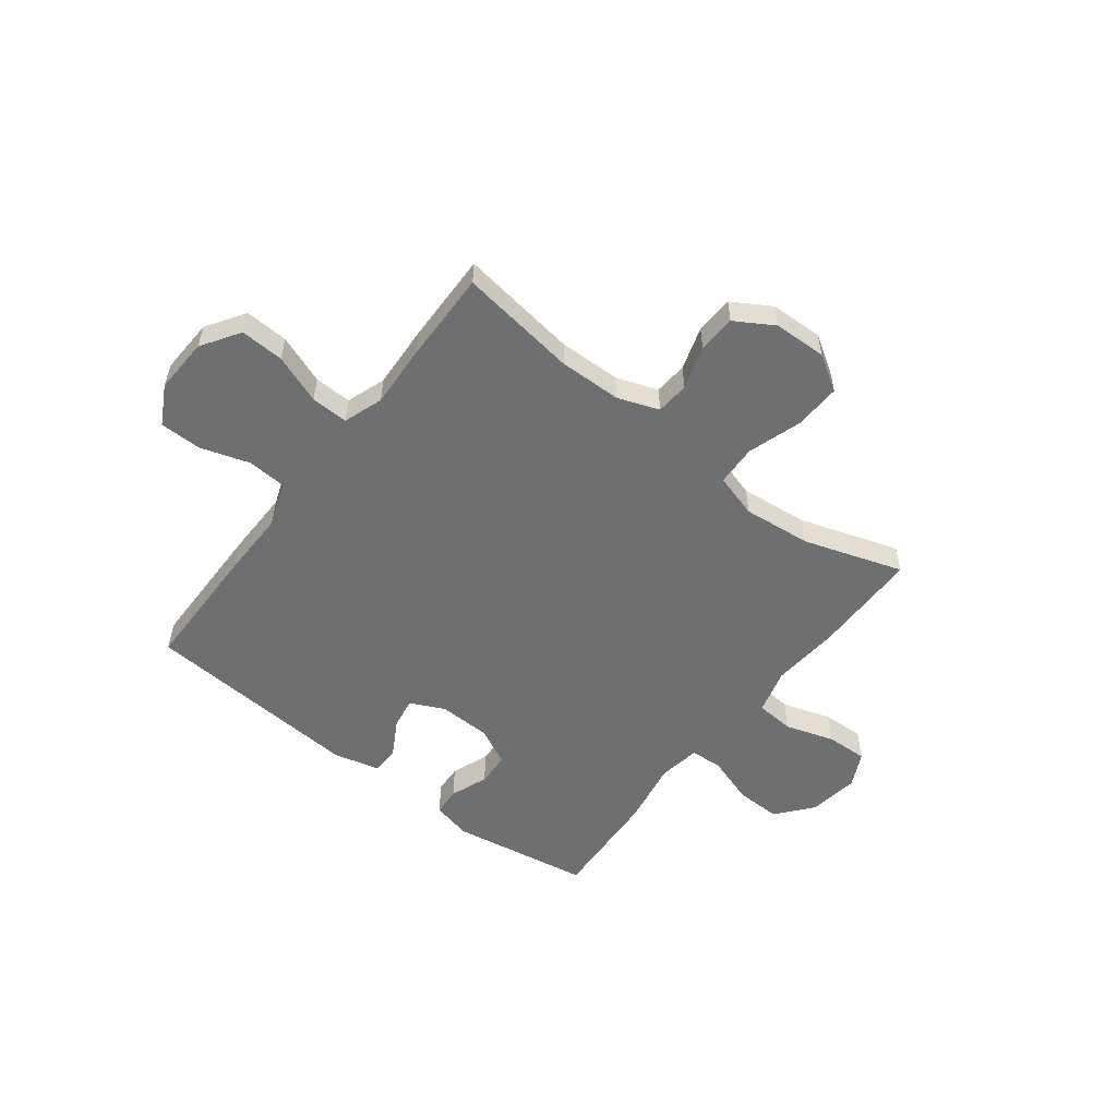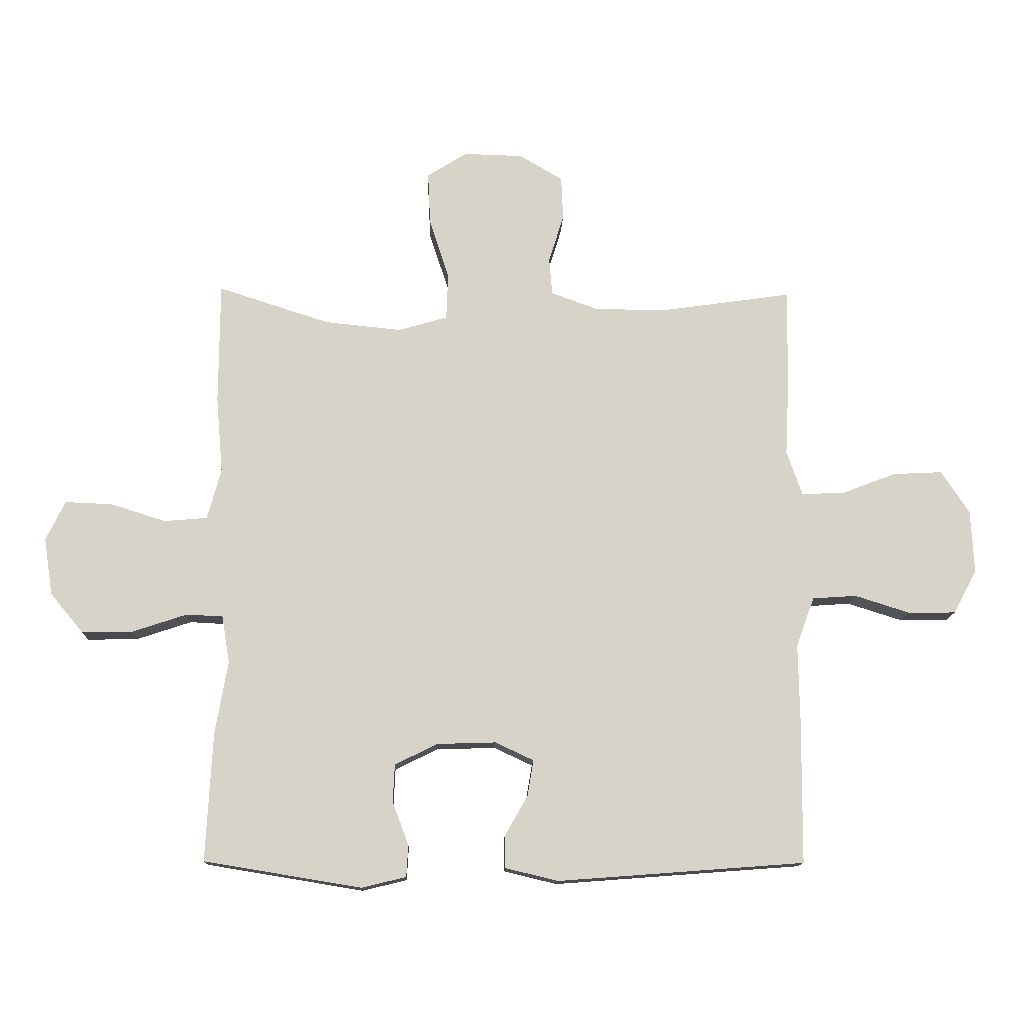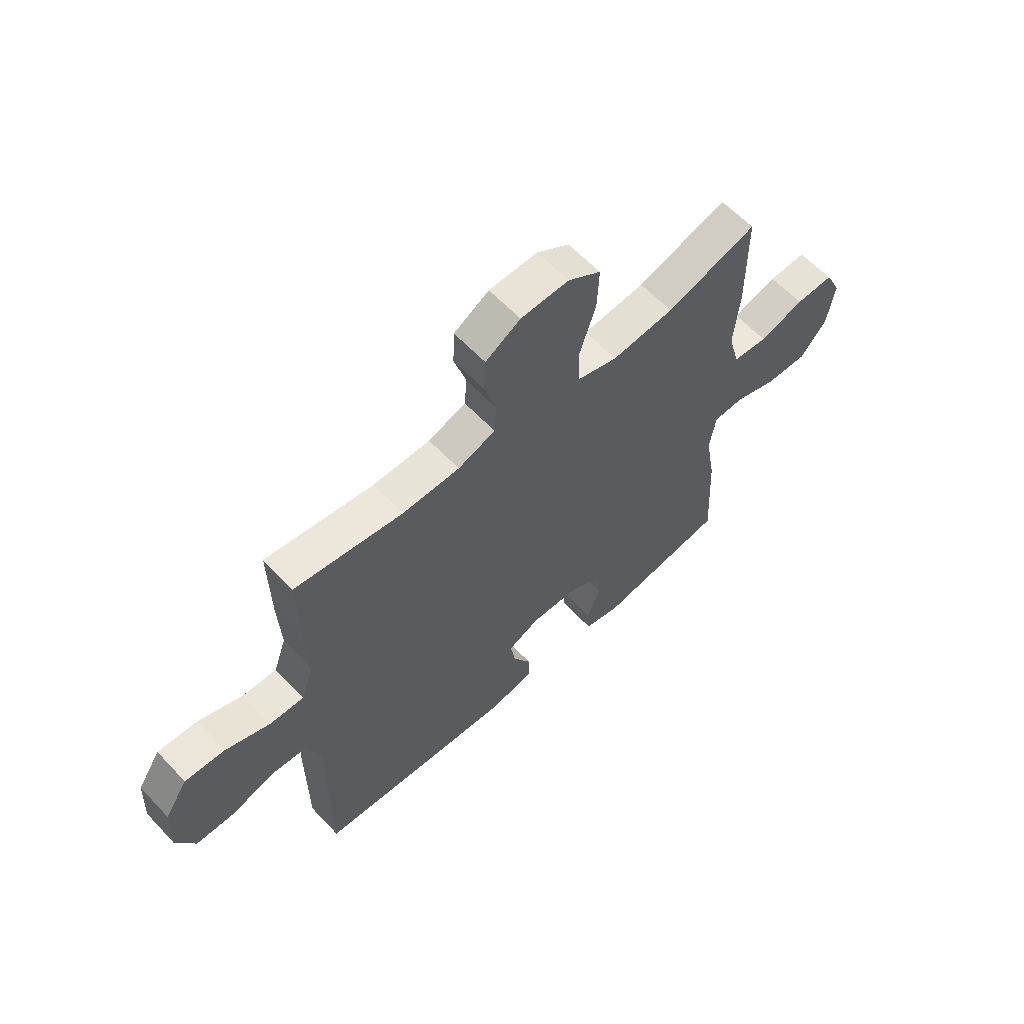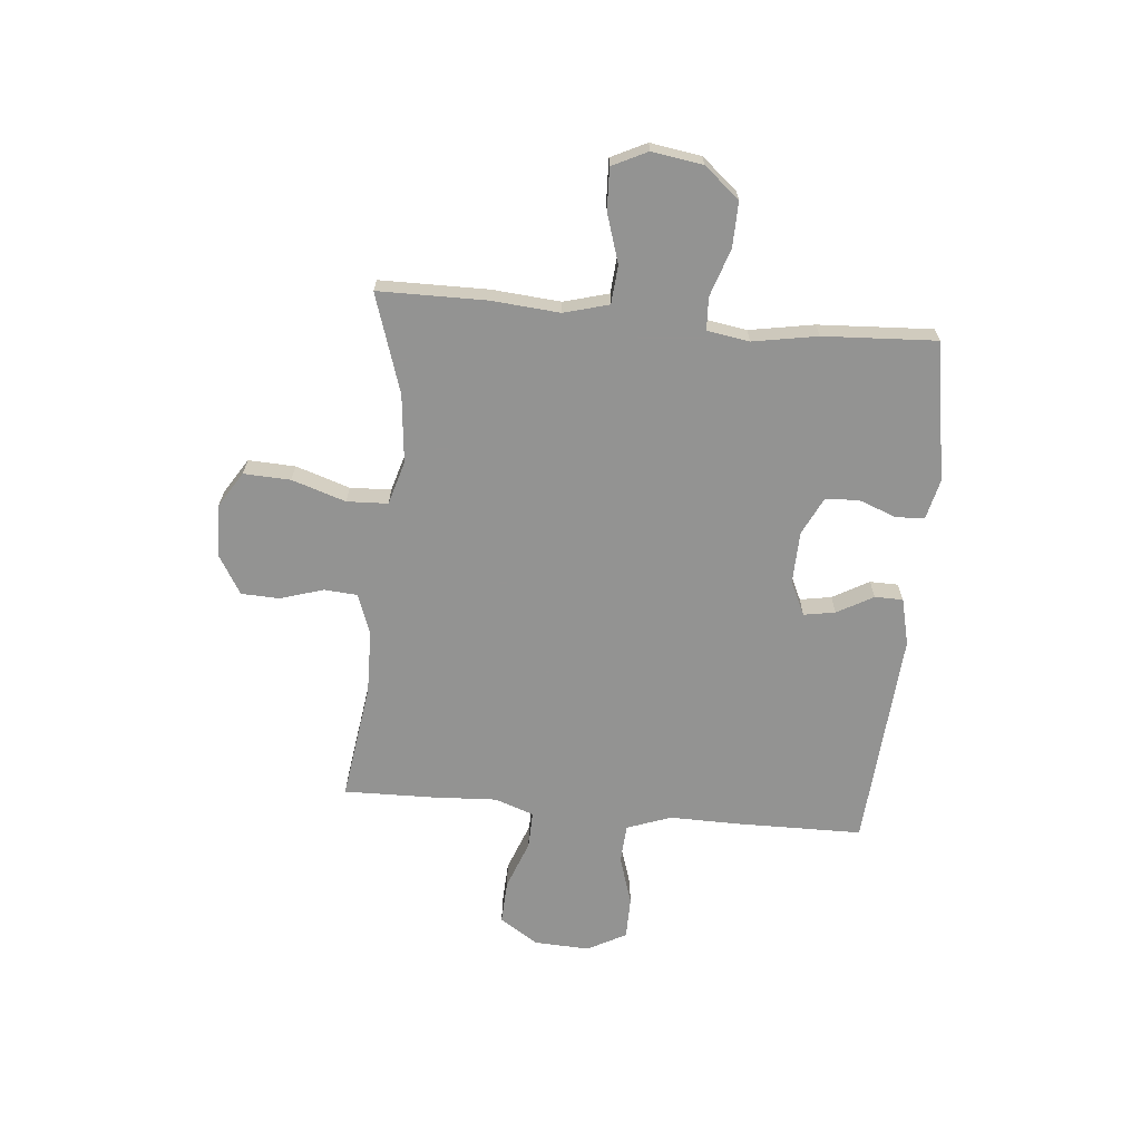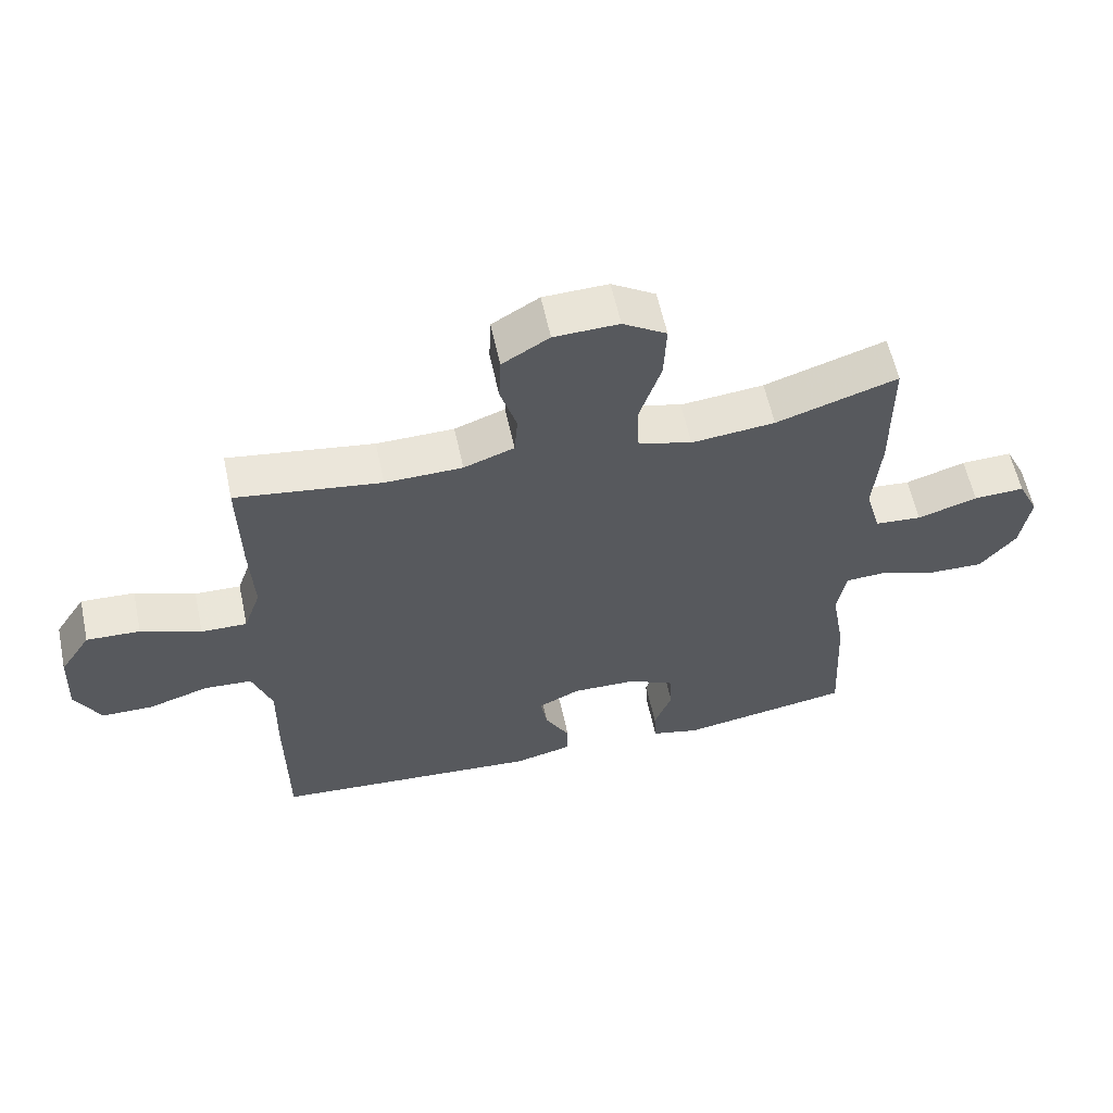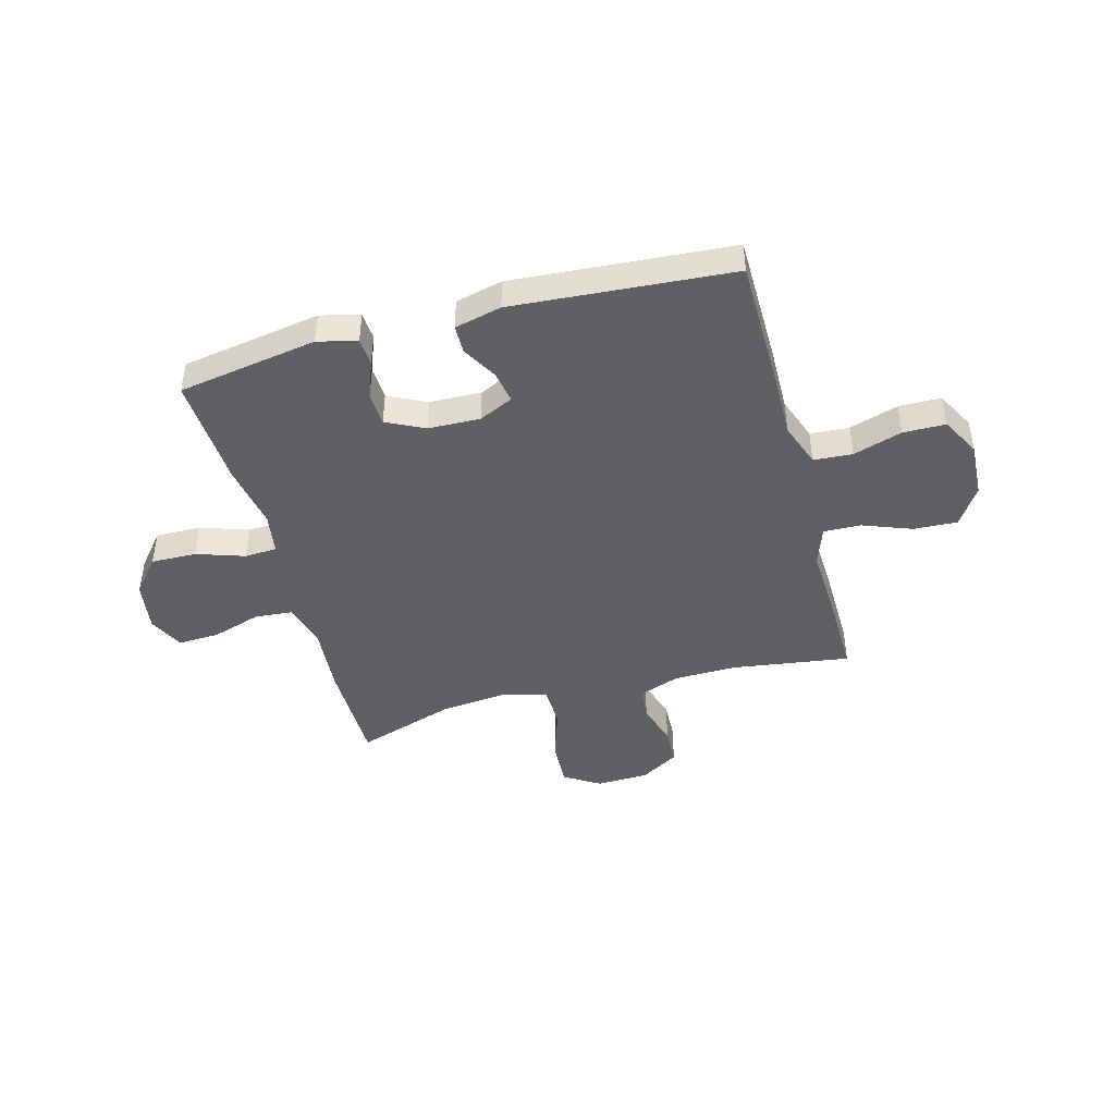
<metadata>
{"format":"obj","ext":"obj","renderer":"f3d","projection":"perspective","resolution":1024,"background":"white","views":[{"elev":-54.5,"azim":-37.5,"up":"+Y"},{"elev":-13.4,"azim":178.1,"up":"+Z"},{"elev":60.5,"azim":-42.9,"up":"+Z"},{"elev":-66.7,"azim":84.8,"up":"+Y"},{"elev":59.1,"azim":-12.1,"up":"+Z"},{"elev":-44.2,"azim":-164.8,"up":"+Y"}]}
</metadata>
<code>
v -0.5 0.07 -0.5
v -0.502 0.07 -0.259
v -0.5 0.07 -0.132
v -0.53 0.07 -0.049
v -0.603 0.07 -0.044
v -0.695 0.07 -0.073
v -0.774 0.07 -0.072
v -0.813 0.07 0.001
v -0.808 0.07 0.105
v -0.761 0.07 0.177
v -0.679 0.07 0.173
v -0.587 0.07 0.138
v -0.517 0.07 0.136
v -0.491 0.07 0.21
v -0.497 0.07 0.328
v -0.5 0.07 0.5
v -0.278 0.07 0.468
v -0.16 0.07 0.47
v -0.083 0.07 0.498
v -0.078 0.07 0.56
v -0.103 0.07 0.641
v -0.1 0.07 0.713
v -0.028 0.07 0.756
v 0.071 0.07 0.759
v 0.138 0.07 0.717
v 0.134 0.07 0.629
v 0.101 0.07 0.528
v 0.104 0.07 0.451
v 0.186 0.07 0.427
v 0.314 0.07 0.44
v 0.5 0.07 0.5
v 0.501 0.07 0.297
v 0.49 0.07 0.169
v 0.513 0.07 0.085
v 0.585 0.07 0.079
v 0.677 0.07 0.108
v 0.755 0.07 0.111
v 0.787 0.07 0.045
v 0.772 0.07 -0.05
v 0.717 0.07 -0.116
v 0.632 0.07 -0.114
v 0.542 0.07 -0.084
v 0.481 0.07 -0.087
v 0.468 0.07 -0.166
v 0.489 0.07 -0.287
v 0.5 0.07 -0.5
v 0.238 0.07 -0.543
v 0.164 0.07 -0.525
v 0.161 0.07 -0.472
v 0.188 0.07 -0.401
v 0.185 0.07 -0.338
v 0.114 0.07 -0.303
v 0.016 0.07 -0.3
v -0.048 0.07 -0.33
v -0.038 0.07 -0.389
v 0 0.07 -0.457
v -0.001 0.07 -0.51
v -0.089 0.07 -0.531
v -0.5 0 -0.5
v -0.502 0 -0.259
v -0.5 0 -0.132
v -0.53 0 -0.049
v -0.603 0 -0.044
v -0.695 0 -0.073
v -0.774 0 -0.072
v -0.813 0 0.001
v -0.808 0 0.105
v -0.761 0 0.177
v -0.679 0 0.173
v -0.587 0 0.138
v -0.517 0 0.136
v -0.491 0 0.21
v -0.497 0 0.328
v -0.5 0 0.5
v -0.278 0 0.468
v -0.16 0 0.47
v -0.083 0 0.498
v -0.078 0 0.56
v -0.103 0 0.641
v -0.1 0 0.713
v -0.028 0 0.756
v 0.071 0 0.759
v 0.138 0 0.717
v 0.134 0 0.629
v 0.101 0 0.528
v 0.104 0 0.451
v 0.186 0 0.427
v 0.314 0 0.44
v 0.5 0 0.5
v 0.501 0 0.297
v 0.49 0 0.169
v 0.513 0 0.085
v 0.585 0 0.079
v 0.677 0 0.108
v 0.755 0 0.111
v 0.787 0 0.045
v 0.772 0 -0.05
v 0.717 0 -0.116
v 0.632 0 -0.114
v 0.542 0 -0.084
v 0.481 0 -0.087
v 0.468 0 -0.166
v 0.489 0 -0.287
v 0.5 0 -0.5
v 0.238 0 -0.543
v 0.164 0 -0.525
v 0.161 0 -0.472
v 0.188 0 -0.401
v 0.185 0 -0.338
v 0.114 0 -0.303
v 0.016 0 -0.3
v -0.048 0 -0.33
v -0.038 0 -0.389
v 0 0 -0.457
v -0.001 0 -0.51
v -0.089 0 -0.531
f 1 2 3
f 58 1 3
f 57 58 3
f 56 57 3
f 55 56 3
f 54 55 3 4
f 53 54 4
f 52 53 4
f 48 49 50
f 47 48 50
f 46 47 50
f 45 46 50
f 44 45 50
f 43 44 50 51
f 40 41 42
f 39 40 42
f 38 39 42
f 37 38 42
f 36 37 42
f 35 36 42
f 34 35 42 43
f 43 51 52
f 34 43 52
f 33 34 52
f 33 52 4
f 32 33 4
f 31 32 4
f 30 31 4
f 25 26 27
f 24 25 27
f 23 24 27
f 22 23 27
f 21 22 27
f 20 21 27
f 19 20 27 28
f 18 19 28 29
f 14 15 16 17
f 17 18 29
f 14 17 29
f 13 14 29
f 10 11 12
f 9 10 12
f 8 9 12
f 7 8 12
f 6 7 12
f 5 6 12
f 5 12 13
f 13 29 30
f 5 13 30
f 4 5 30
f 61 60 59
f 61 59 116
f 61 116 115
f 61 115 114
f 61 114 113
f 62 61 113 112
f 62 112 111
f 62 111 110
f 108 107 106
f 108 106 105
f 108 105 104
f 108 104 103
f 108 103 102
f 109 108 102 101
f 100 99 98
f 100 98 97
f 100 97 96
f 100 96 95
f 100 95 94
f 100 94 93
f 101 100 93 92
f 110 109 101
f 110 101 92
f 110 92 91
f 62 110 91
f 62 91 90
f 62 90 89
f 62 89 88
f 85 84 83
f 85 83 82
f 85 82 81
f 85 81 80
f 85 80 79
f 85 79 78
f 86 85 78 77
f 87 86 77 76
f 75 74 73 72
f 87 76 75
f 87 75 72
f 87 72 71
f 70 69 68
f 70 68 67
f 70 67 66
f 70 66 65
f 70 65 64
f 70 64 63
f 71 70 63
f 88 87 71
f 88 71 63
f 88 63 62
f 1 59 60 2
f 2 60 61 3
f 3 61 62 4
f 4 62 63 5
f 5 63 64 6
f 6 64 65 7
f 7 65 66 8
f 8 66 67 9
f 9 67 68 10
f 10 68 69 11
f 11 69 70 12
f 12 70 71 13
f 13 71 72 14
f 14 72 73 15
f 15 73 74 16
f 16 74 75 17
f 17 75 76 18
f 18 76 77 19
f 19 77 78 20
f 20 78 79 21
f 21 79 80 22
f 22 80 81 23
f 23 81 82 24
f 24 82 83 25
f 25 83 84 26
f 26 84 85 27
f 27 85 86 28
f 28 86 87 29
f 29 87 88 30
f 30 88 89 31
f 31 89 90 32
f 32 90 91 33
f 33 91 92 34
f 34 92 93 35
f 35 93 94 36
f 36 94 95 37
f 37 95 96 38
f 38 96 97 39
f 39 97 98 40
f 40 98 99 41
f 41 99 100 42
f 42 100 101 43
f 43 101 102 44
f 44 102 103 45
f 45 103 104 46
f 46 104 105 47
f 47 105 106 48
f 48 106 107 49
f 49 107 108 50
f 50 108 109 51
f 51 109 110 52
f 52 110 111 53
f 53 111 112 54
f 54 112 113 55
f 55 113 114 56
f 56 114 115 57
f 57 115 116 58
f 58 116 59 1

</code>
